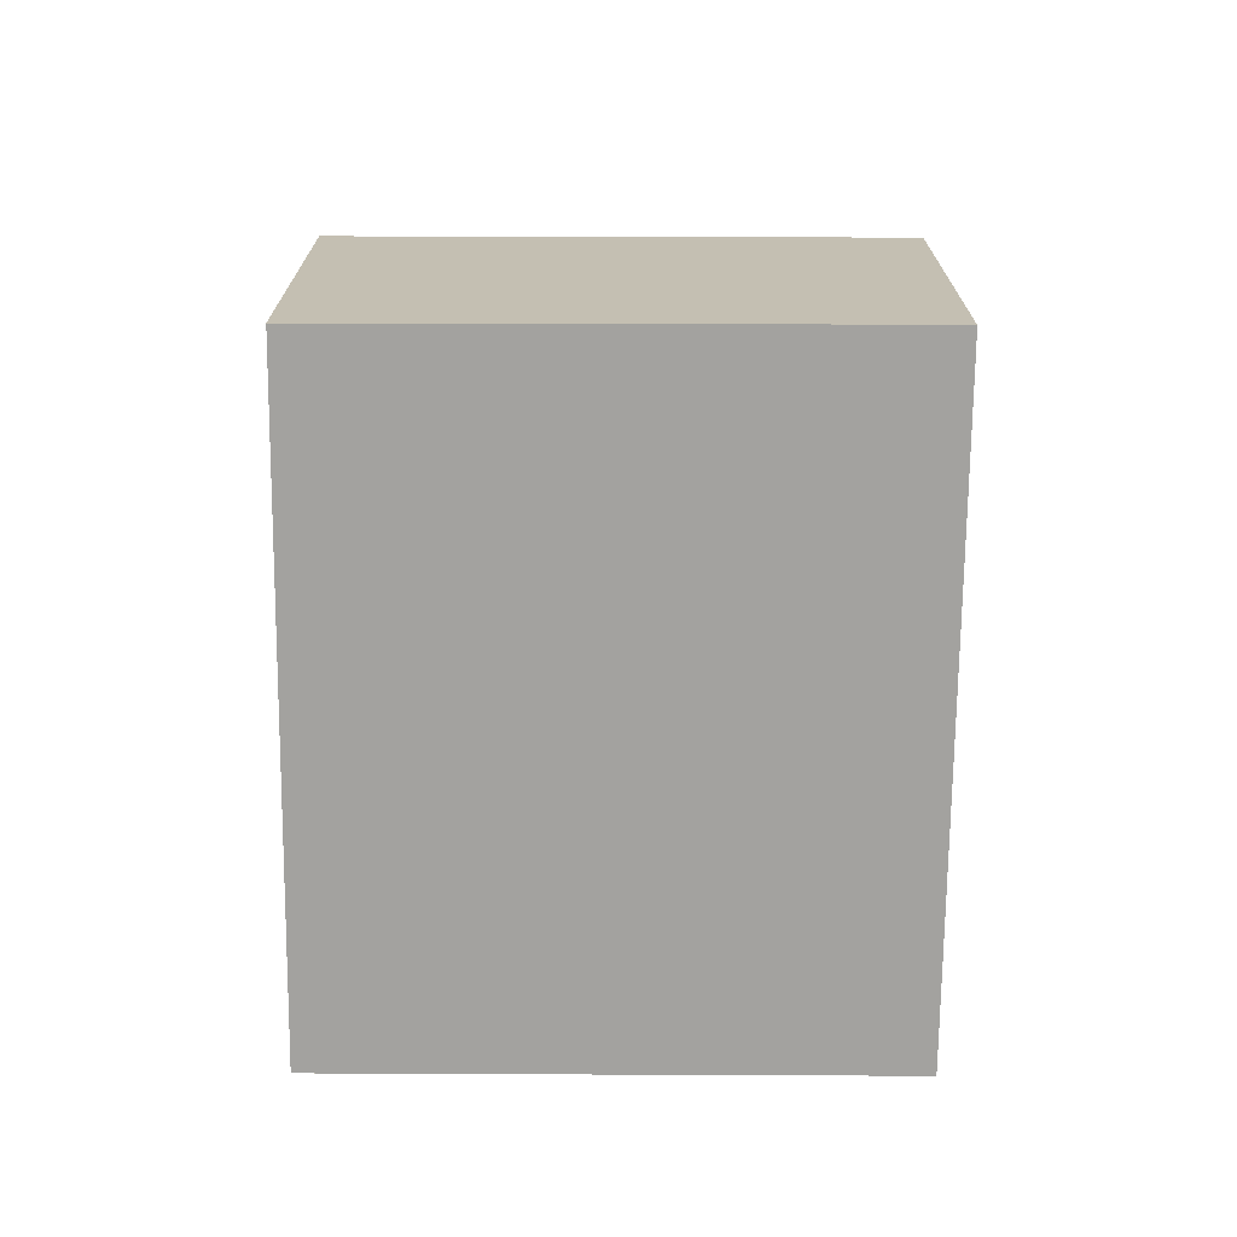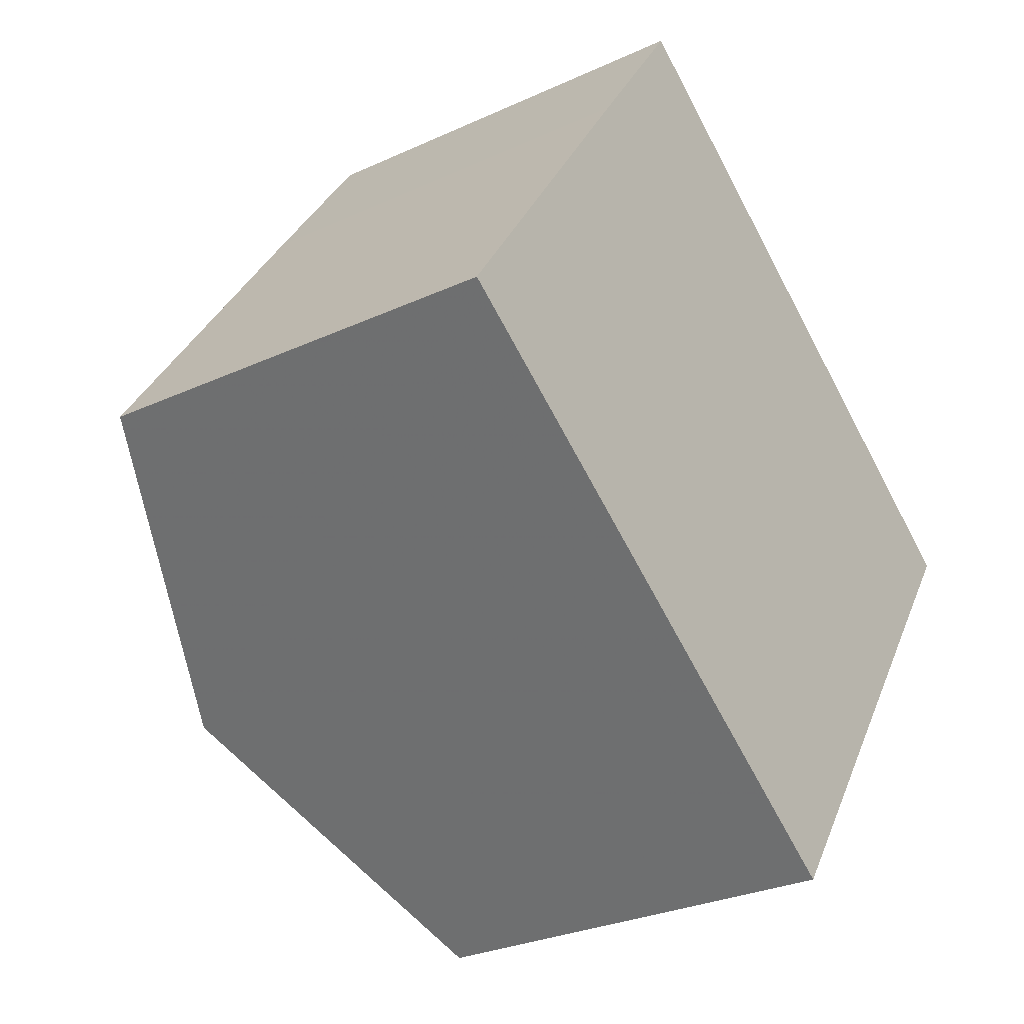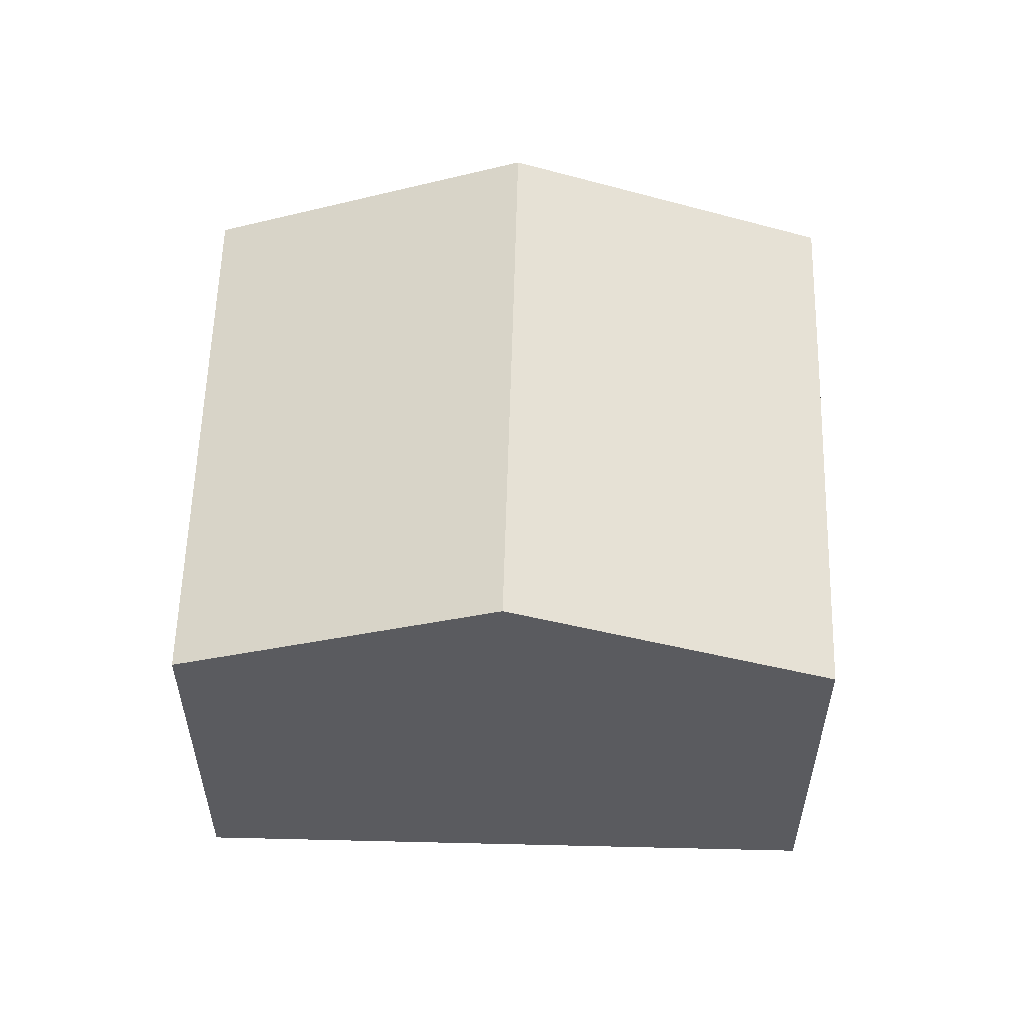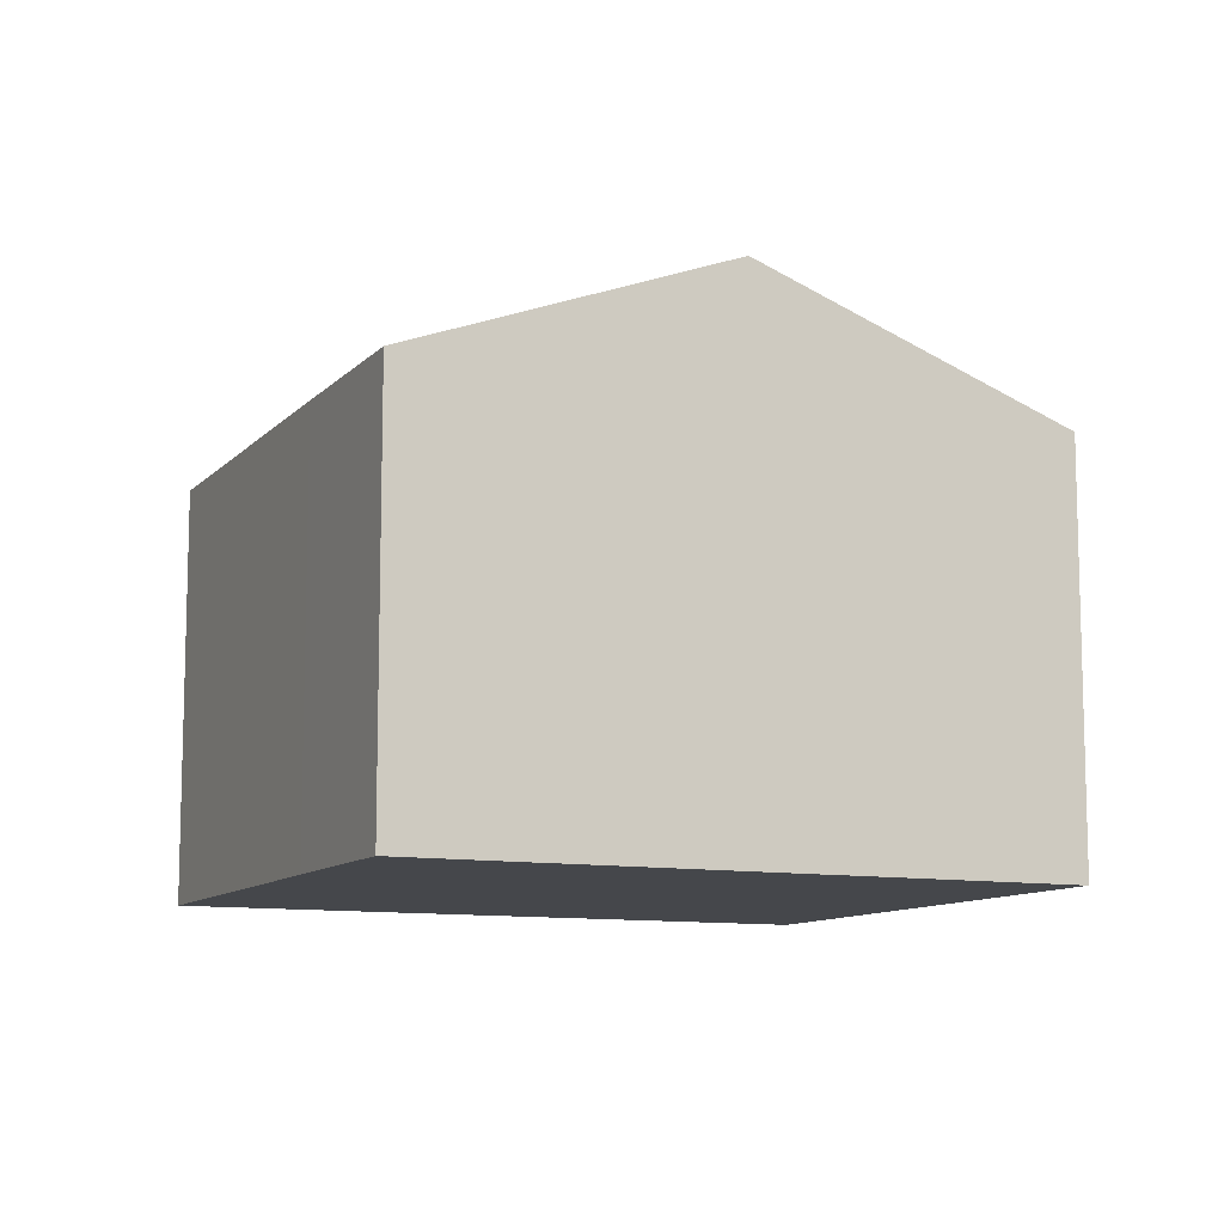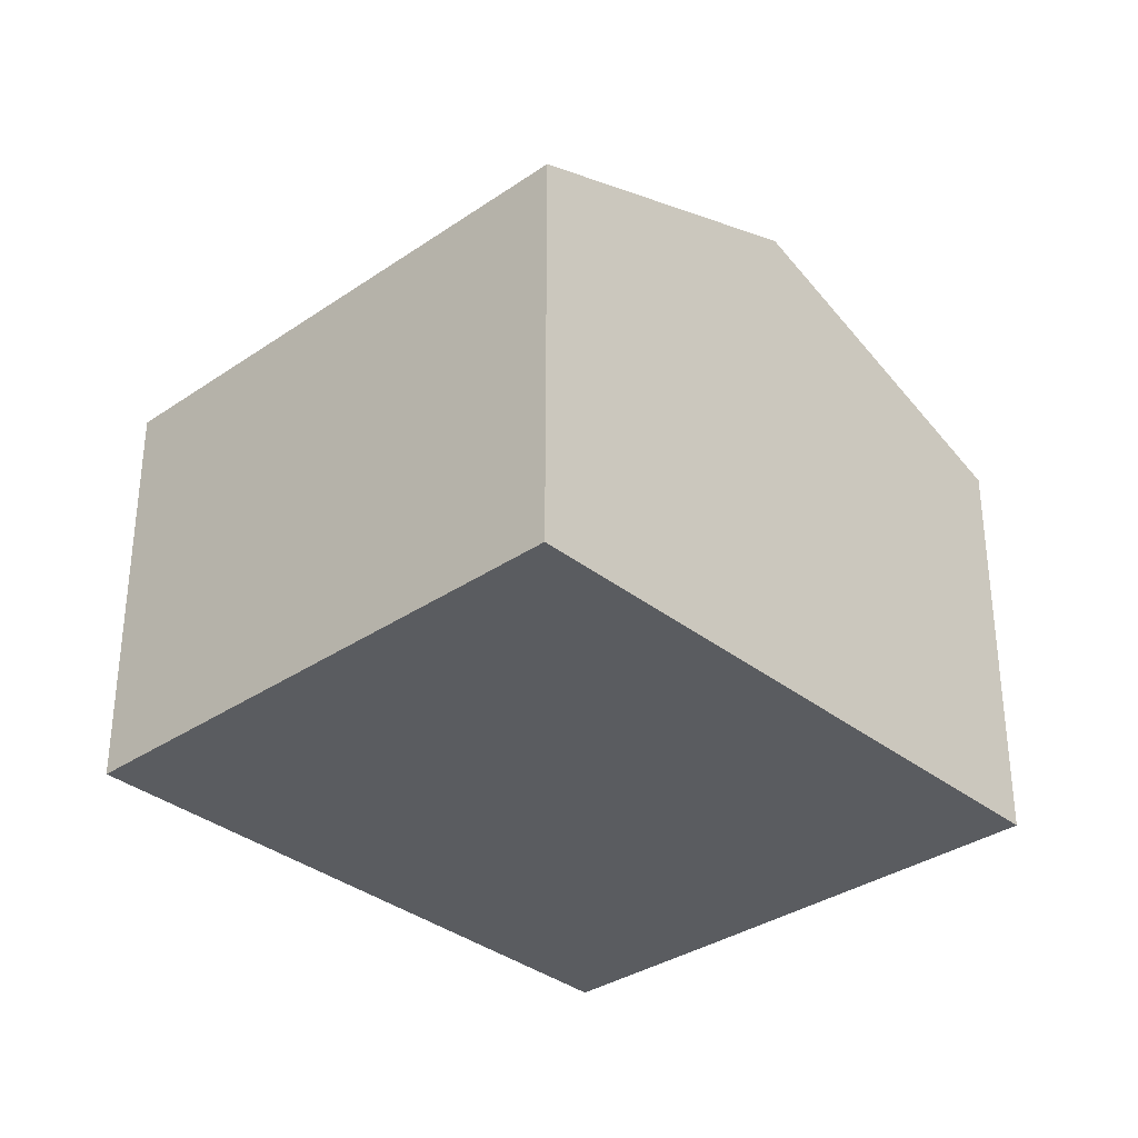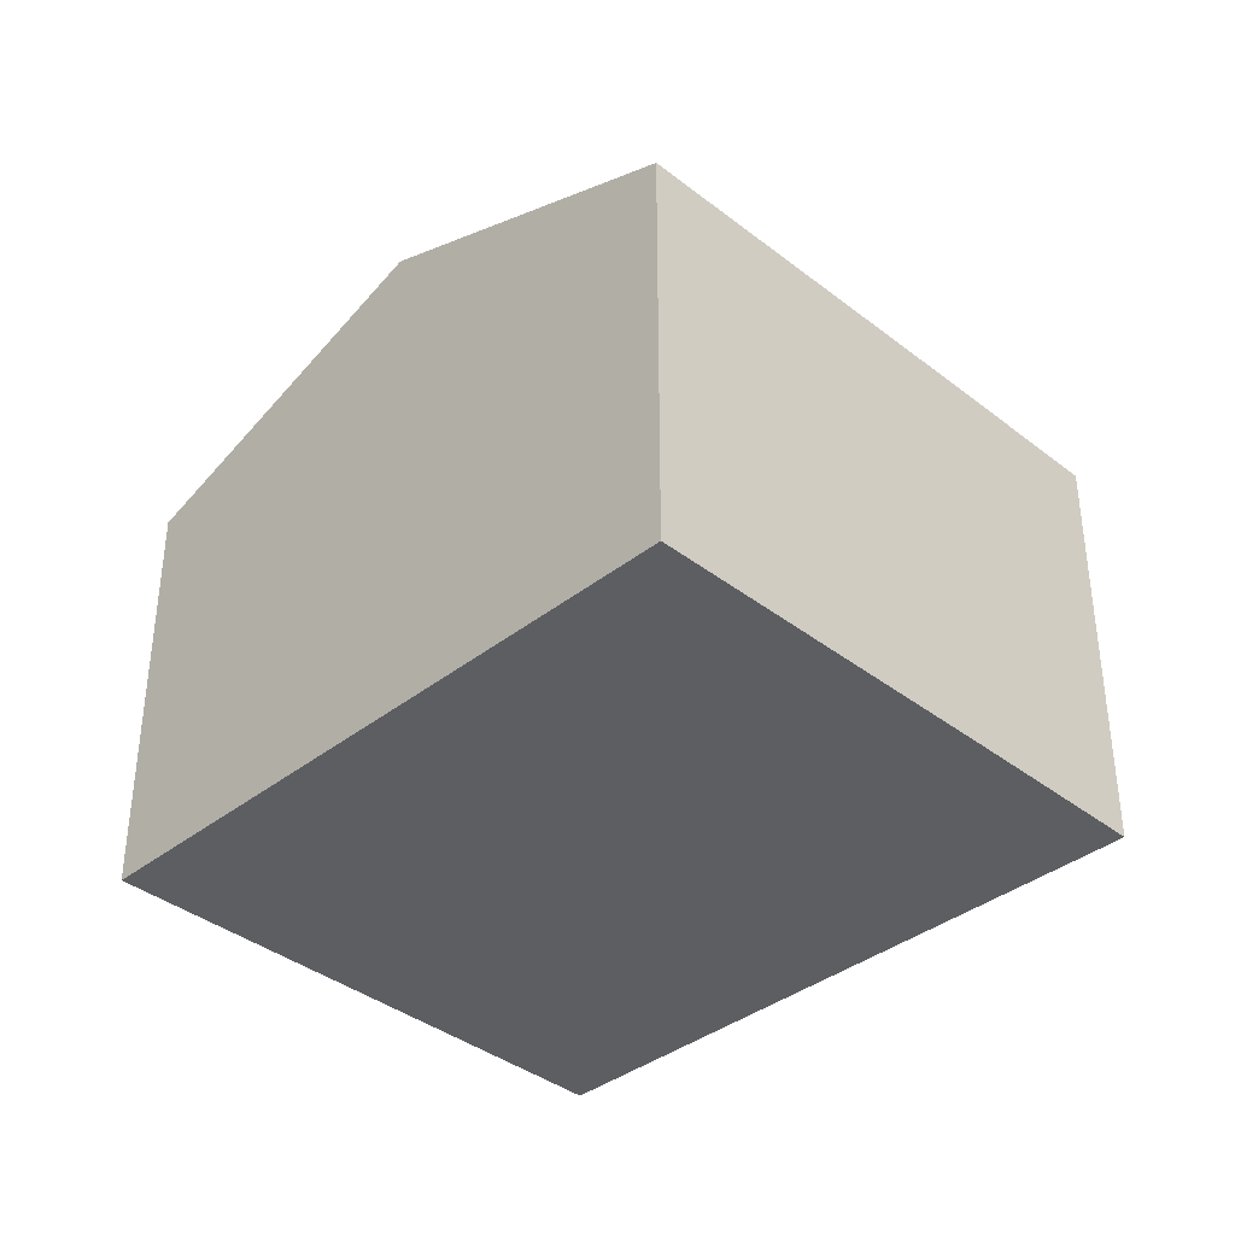
<metadata>
{"format":"obj","ext":"obj","renderer":"f3d","projection":"perspective","resolution":1024,"background":"white","views":[{"elev":-72.4,"azim":-55.7,"up":"+Y"},{"elev":-28.3,"azim":-55.1,"up":"+Z"},{"elev":57.2,"azim":-143.9,"up":"+Y"},{"elev":-10.4,"azim":10.1,"up":"+Y"},{"elev":-33.7,"azim":167.6,"up":"+Y"},{"elev":-37.9,"azim":-100.3,"up":"+Y"}]}
</metadata>
<code>
v -1.972 -0.03255 0.1421
v -2.031 -0.03255 0.05548
v -2.031 -0.1451 0.05548
v -1.972 -0.1451 0.1421
v -1.943 -0.03255 0.1843
v -1.972 -0.03255 0.1421
v -1.972 -0.1451 0.1421
v -1.943 -0.1451 0.1843
v -1.868 0.000686 0.1318
v -1.896 0.0007 0.09039
v -1.956 0.000629 0.003641
v -1.956 0.000629 0.003641
v -1.881 -0.03255 -0.0482
v -1.881 -0.1451 -0.0482
v -2.031 -0.1451 0.05548
v -2.031 -0.03255 0.05548
v -2.031 -0.1451 0.05548
v -1.881 -0.1451 -0.0482
v -1.793 -0.1451 0.07923
v -1.943 -0.1451 0.1843
v -1.972 -0.1451 0.1421
v -1.868 0.000686 0.1318
v -1.943 -0.03255 0.1843
v -1.943 -0.1451 0.1843
v -1.793 -0.1451 0.07923
v -1.793 -0.03255 0.07923
v -1.881 -0.03255 -0.0482
v -1.793 -0.03255 0.07923
v -1.793 -0.1451 0.07923
v -1.881 -0.1451 -0.0482
f 1 2 3
f 1 3 4
f 5 6 7
f 5 7 8
f 5 9 10
f 1 5 10
f 1 11 2
f 11 1 10
f 12 13 14
f 12 14 15
f 12 15 16
f 17 18 19
f 17 19 20
f 17 20 21
f 22 23 24
f 22 24 25
f 22 25 26
f 26 13 11
f 26 11 10
f 26 10 9
f 27 28 29
f 27 29 30

</code>
